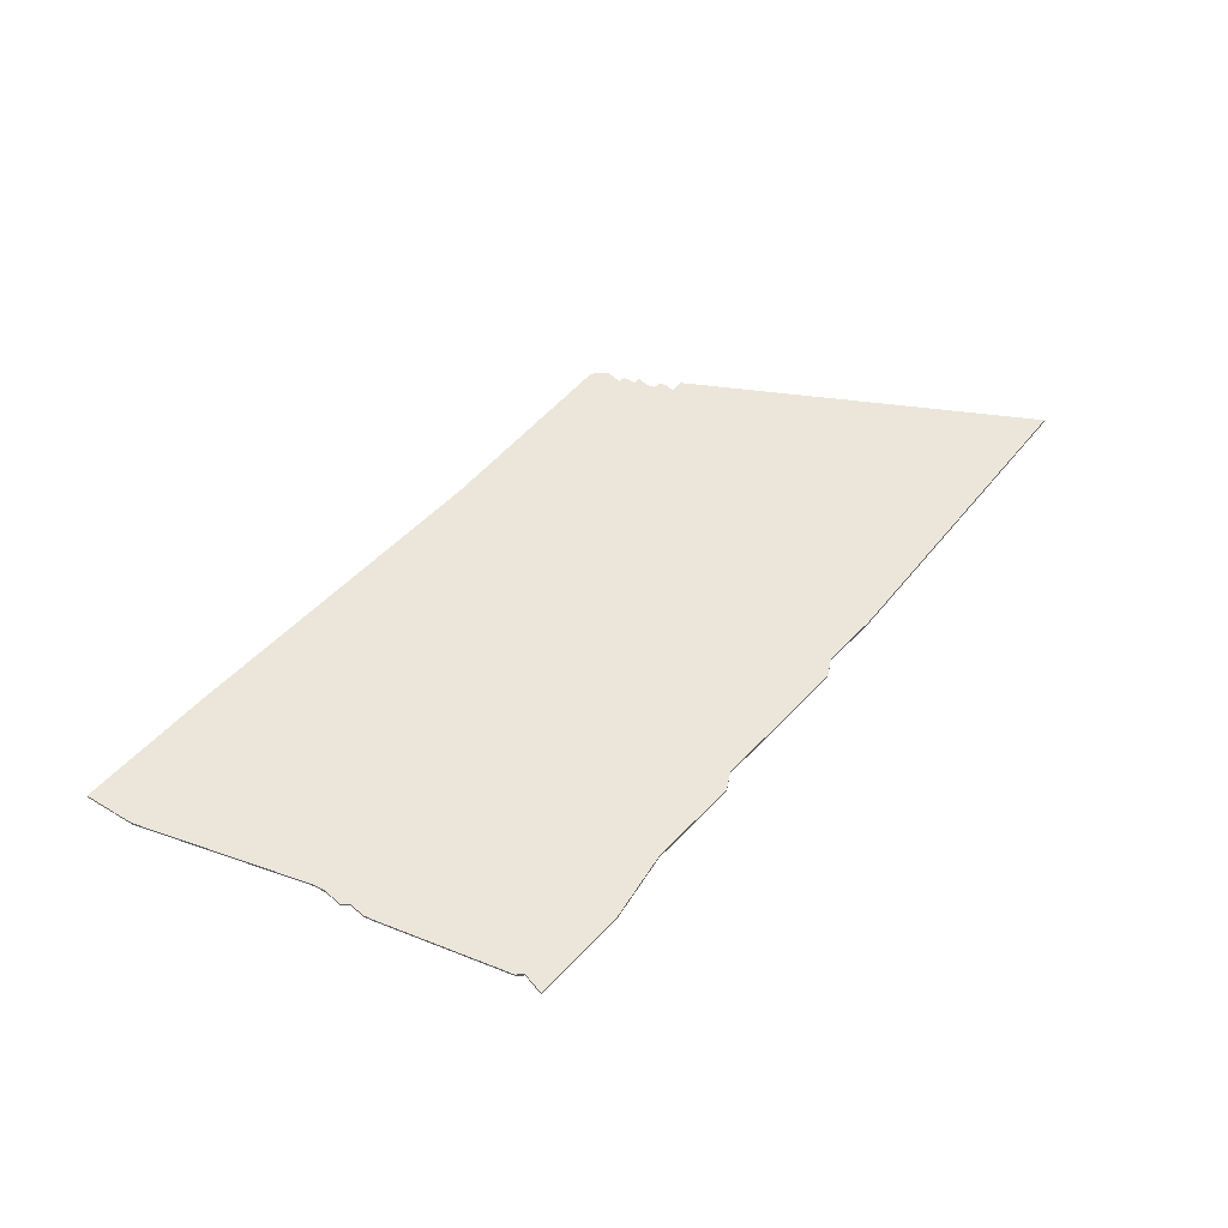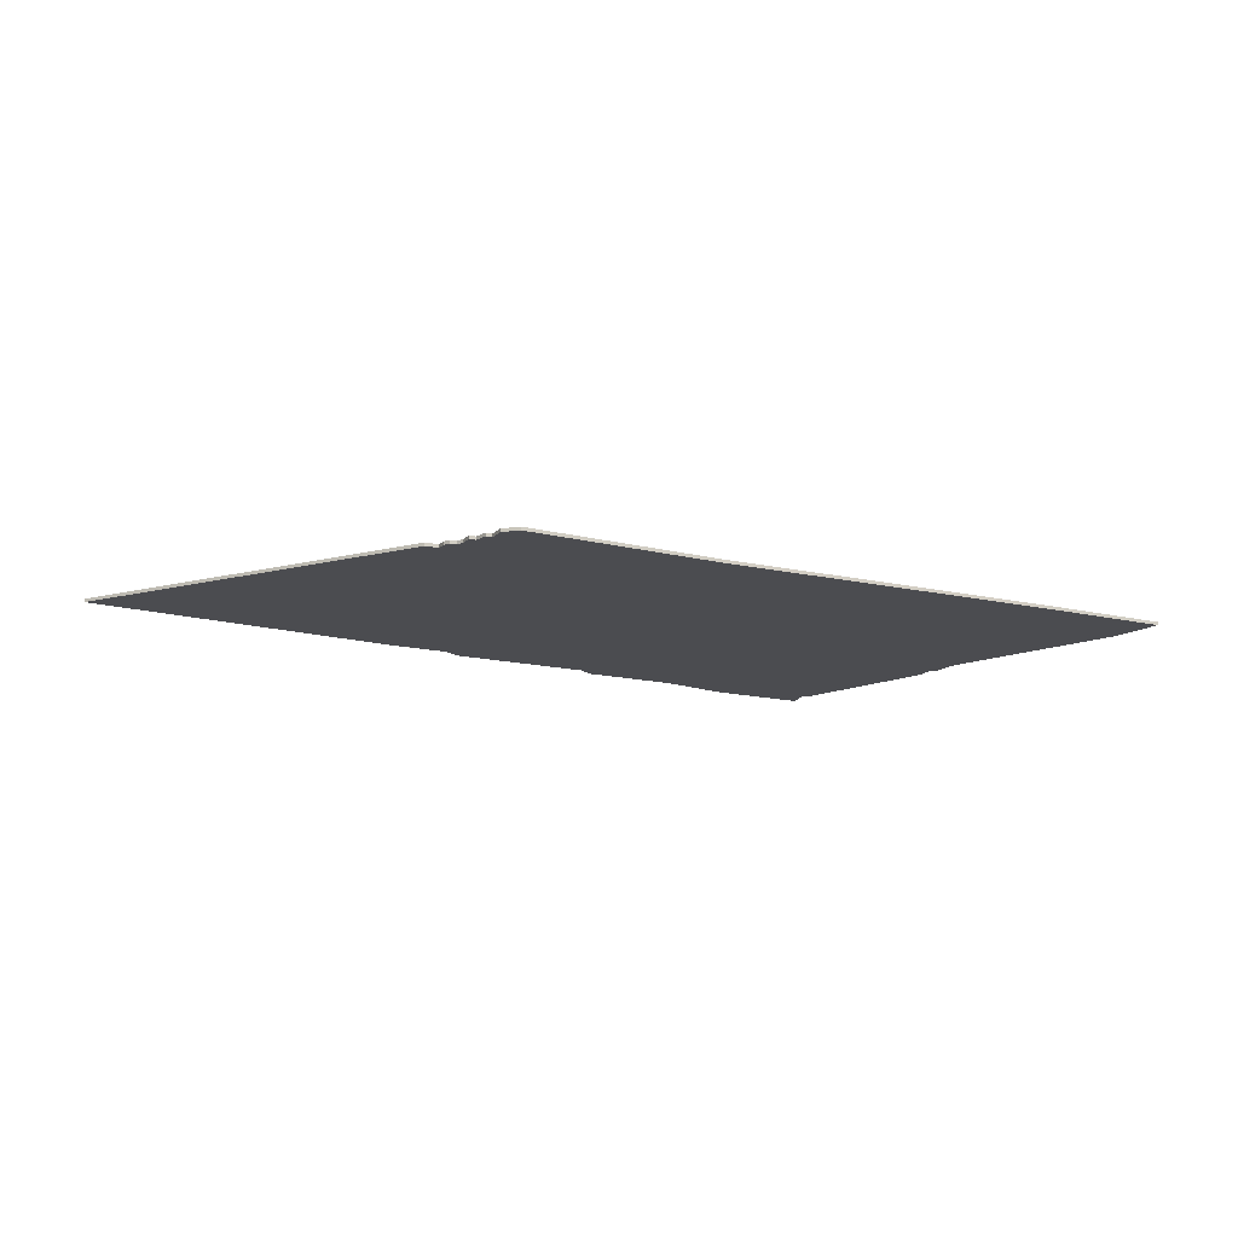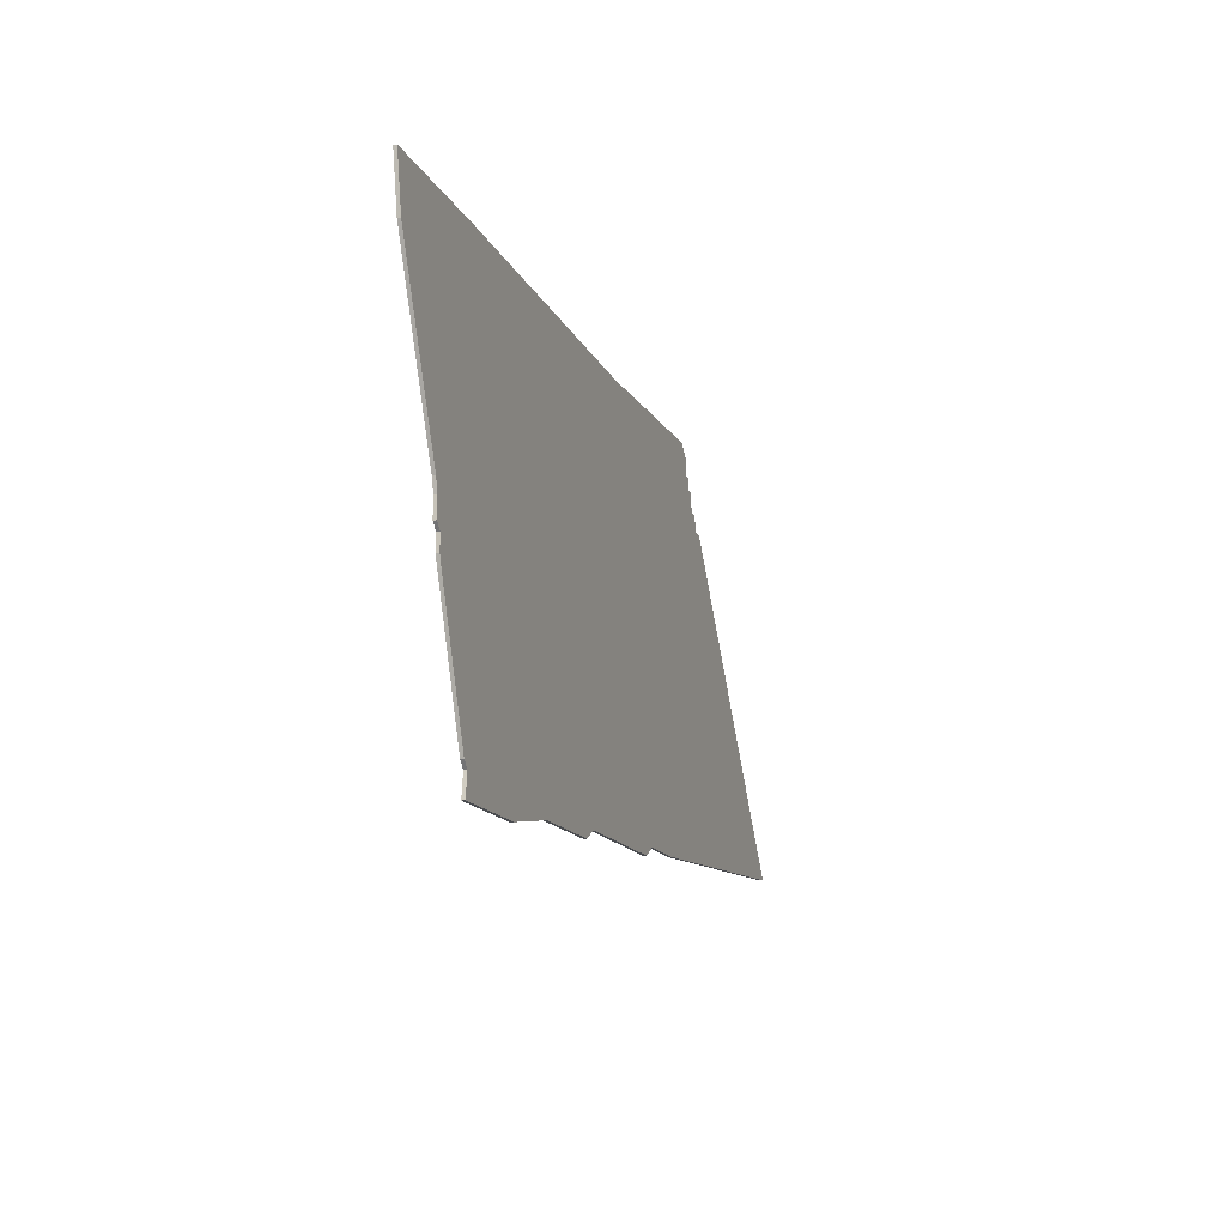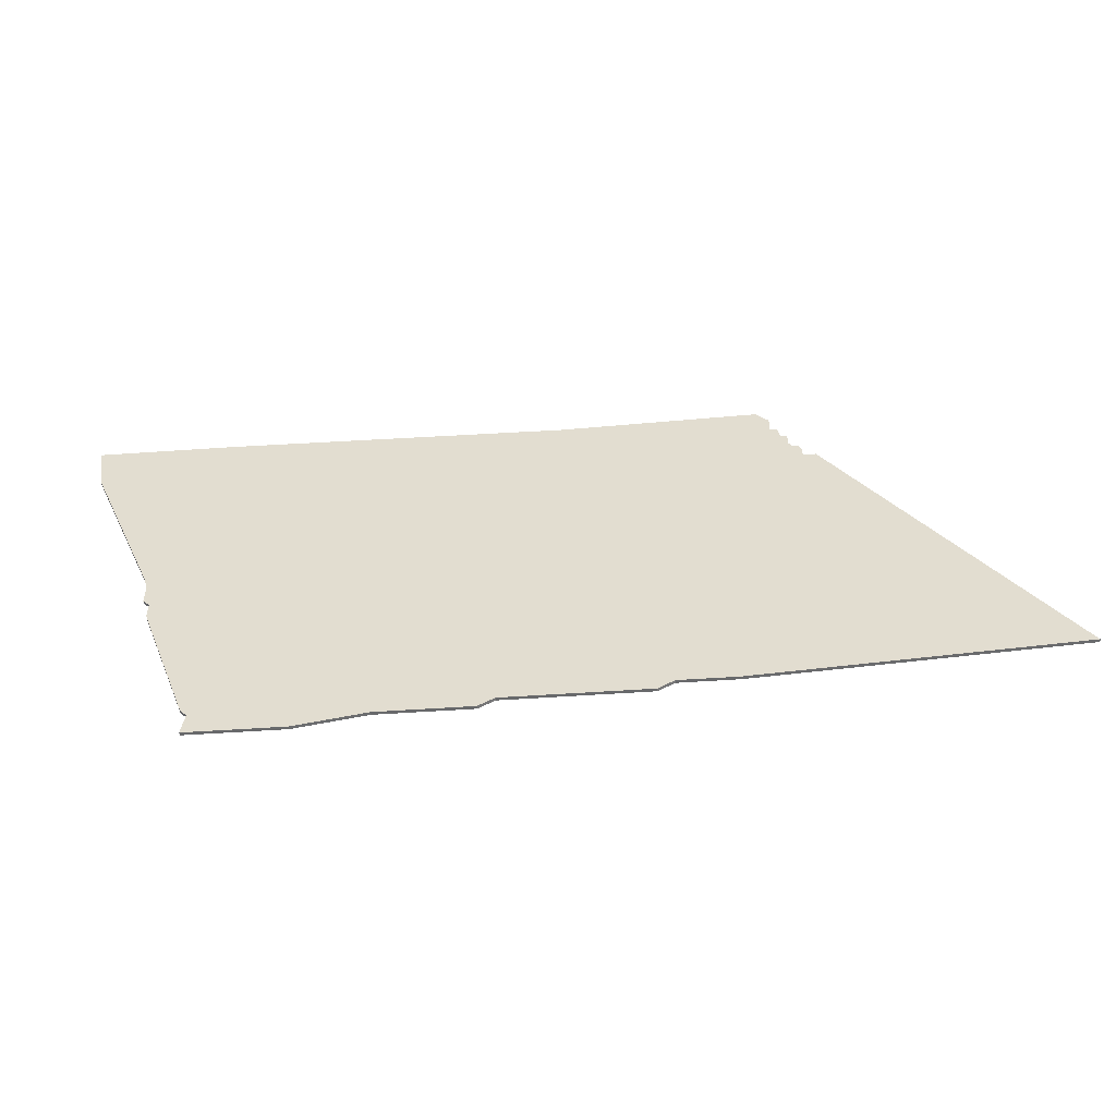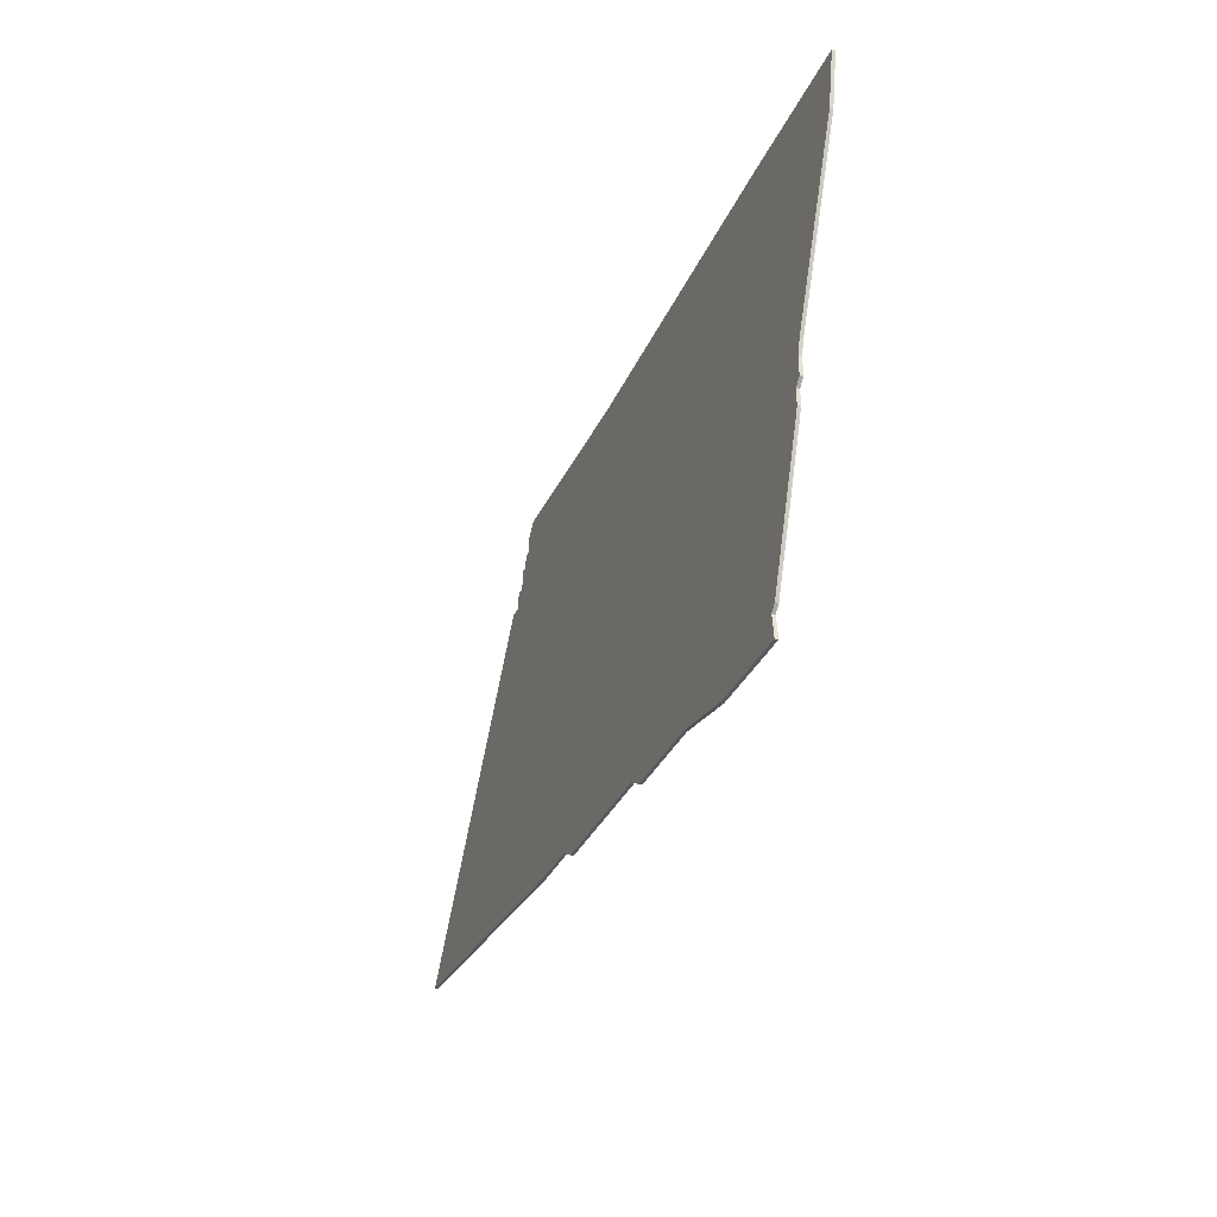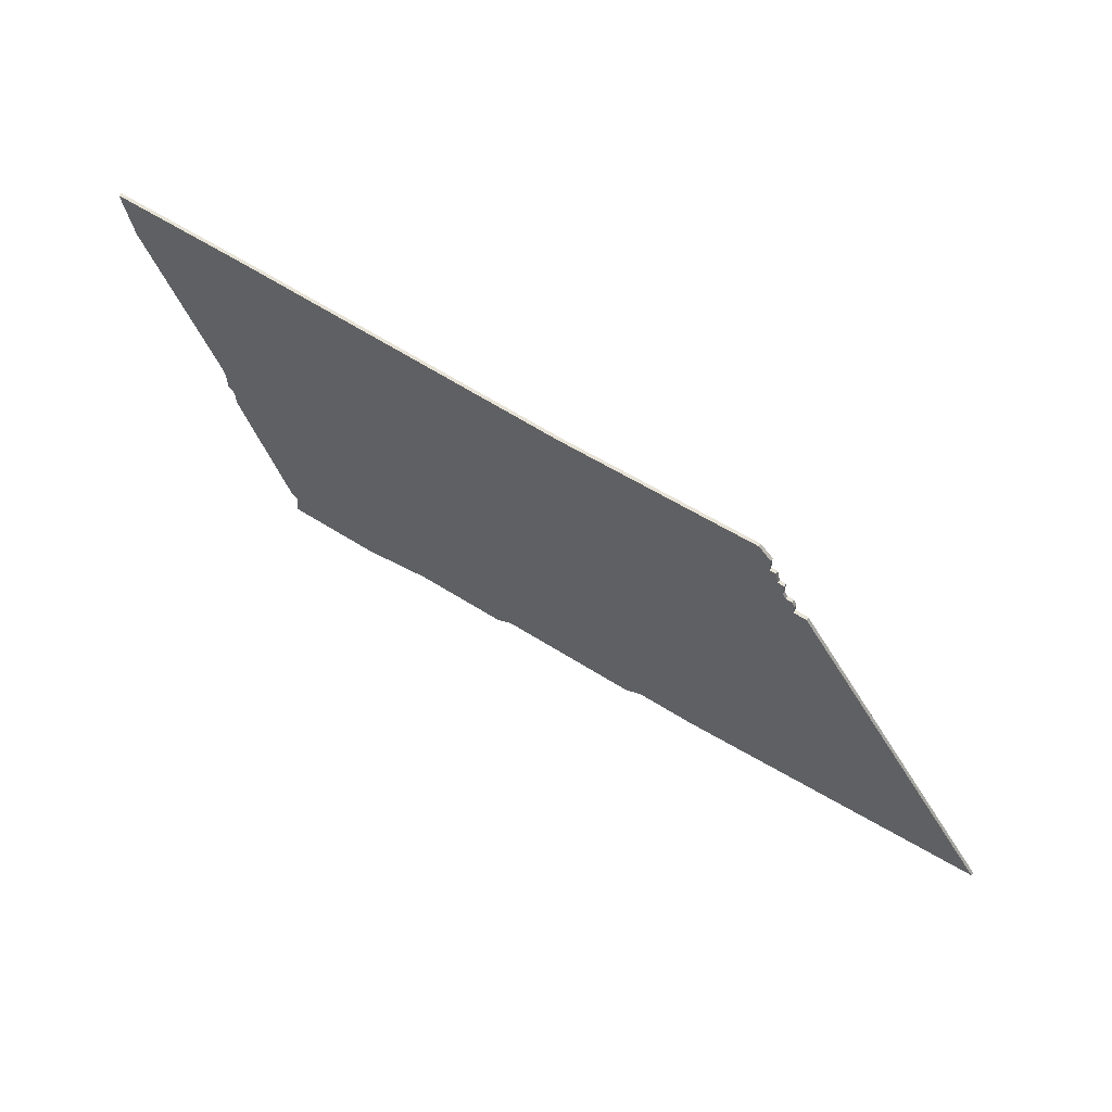
<metadata>
{"format":"obj","ext":"obj","renderer":"f3d","projection":"perspective","resolution":1024,"background":"white","views":[{"elev":57.4,"azim":-47.2,"up":"+Z"},{"elev":-15.2,"azim":153.3,"up":"+Z"},{"elev":-14.8,"azim":-71.3,"up":"+Y"},{"elev":-52.6,"azim":4.3,"up":"+Y"},{"elev":-32.2,"azim":-111.0,"up":"+Y"},{"elev":61.4,"azim":32.8,"up":"+Y"}]}
</metadata>
<code>
v 917 -726 0
v 855 -728 0
v 749 -726 0
v 706 -726 0
v 709 -742 0
v 731 -794 0
v 732 -798 0
v 732 -804 0
v 734 -806 0
v 734 -811 0
v 735 -814 0
v 750 -854 0
v 752 -856 0
v 751 -863 0
v 781 -863 0
v 803 -859 0
v 832 -859 0
v 837 -856 0
v 881 -856 0
v 886 -853 0
v 904 -853 0
v 1002 -846 0
v 934 -750 0
v 930 -750 0
v 930 -747 0
v 929 -745 0
v 927 -745 0
v 926 -743 0
v 926 -739 0
v 924 -739 0
v 923 -735 0
v 921 -735 0
v 921 -730 0
v 917 -726 1
v 855 -728 1
v 749 -726 1
v 706 -726 1
v 709 -742 1
v 731 -794 1
v 732 -798 1
v 732 -804 1
v 734 -806 1
v 734 -811 1
v 735 -814 1
v 750 -854 1
v 752 -856 1
v 751 -863 1
v 781 -863 1
v 803 -859 1
v 832 -859 1
v 837 -856 1
v 881 -856 1
v 886 -853 1
v 904 -853 1
v 1002 -846 1
v 934 -750 1
v 930 -750 1
v 930 -747 1
v 929 -745 1
v 927 -745 1
v 926 -743 1
v 926 -739 1
v 924 -739 1
v 923 -735 1
v 921 -735 1
v 921 -730 1
f 2 1 33
f 4 3 2
f 6 5 4
f 9 8 7
f 11 10 9
f 13 12 11
f 15 14 13
f 18 17 16
f 20 19 18
f 22 21 20
f 24 23 22
f 26 25 24
f 30 29 28
f 32 31 30
f 2 33 32
f 6 4 2
f 13 11 9
f 16 15 13
f 24 22 20
f 27 26 24
f 32 30 28
f 6 2 32
f 13 9 7
f 18 16 13
f 24 20 18
f 32 28 27
f 7 6 32
f 18 13 7
f 27 24 18
f 7 32 27
f 27 18 7
f 66 34 35
f 35 36 37
f 37 38 39
f 40 41 42
f 42 43 44
f 44 45 46
f 46 47 48
f 49 50 51
f 51 52 53
f 53 54 55
f 55 56 57
f 57 58 59
f 61 62 63
f 63 64 65
f 65 66 35
f 35 37 39
f 42 44 46
f 46 48 49
f 53 55 57
f 57 59 60
f 61 63 65
f 65 35 39
f 40 42 46
f 46 49 51
f 51 53 57
f 60 61 65
f 65 39 40
f 40 46 51
f 51 57 60
f 60 65 40
f 40 51 60
f 35 34 2
f 2 34 1
f 36 35 3
f 3 35 2
f 37 36 4
f 4 36 3
f 38 37 5
f 5 37 4
f 39 38 6
f 6 38 5
f 40 39 7
f 7 39 6
f 41 40 8
f 8 40 7
f 42 41 9
f 9 41 8
f 43 42 10
f 10 42 9
f 44 43 11
f 11 43 10
f 45 44 12
f 12 44 11
f 46 45 13
f 13 45 12
f 47 46 14
f 14 46 13
f 48 47 15
f 15 47 14
f 49 48 16
f 16 48 15
f 50 49 17
f 17 49 16
f 51 50 18
f 18 50 17
f 52 51 19
f 19 51 18
f 53 52 20
f 20 52 19
f 54 53 21
f 21 53 20
f 55 54 22
f 22 54 21
f 56 55 23
f 23 55 22
f 57 56 24
f 24 56 23
f 58 57 25
f 25 57 24
f 59 58 26
f 26 58 25
f 60 59 27
f 27 59 26
f 61 60 28
f 28 60 27
f 62 61 29
f 29 61 28
f 63 62 30
f 30 62 29
f 64 63 31
f 31 63 30
f 65 64 32
f 32 64 31
f 34 66 1
f 1 66 33
f 66 65 33
f 33 65 32

</code>
